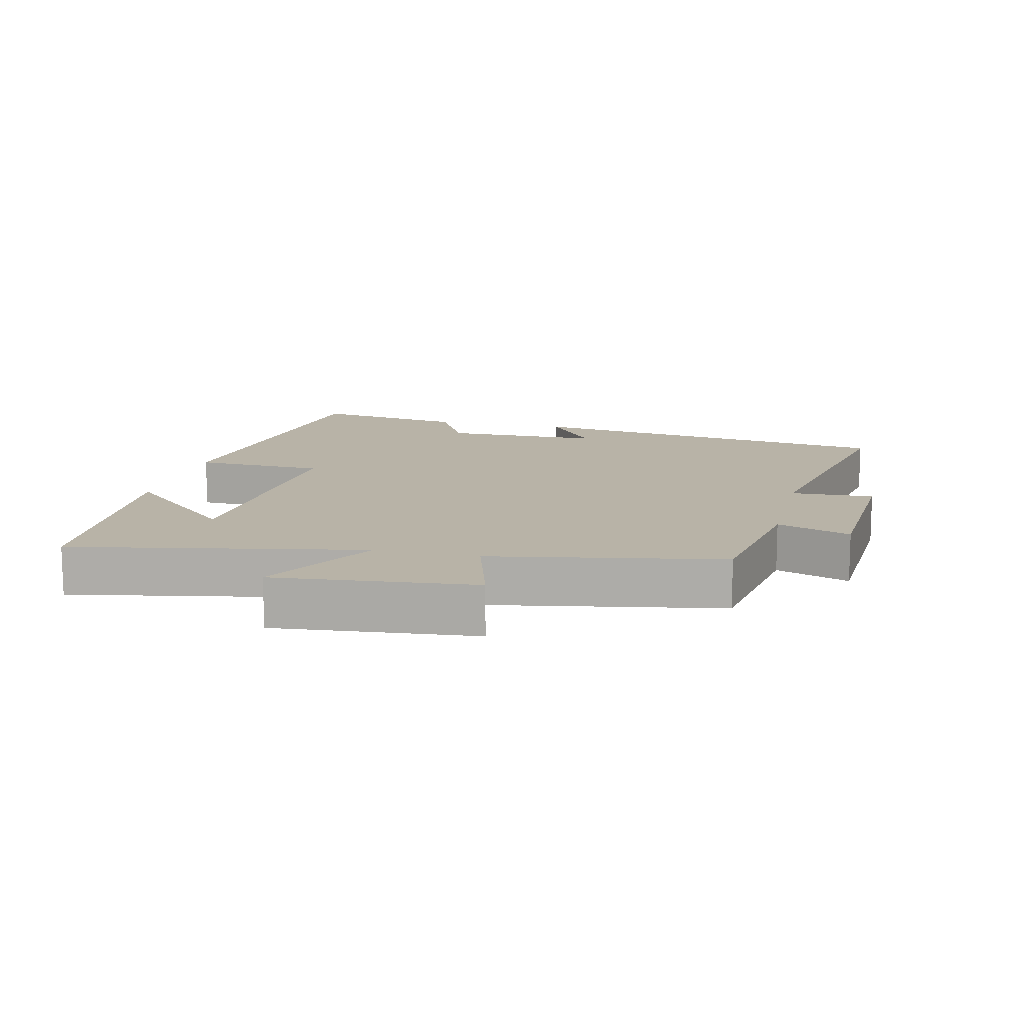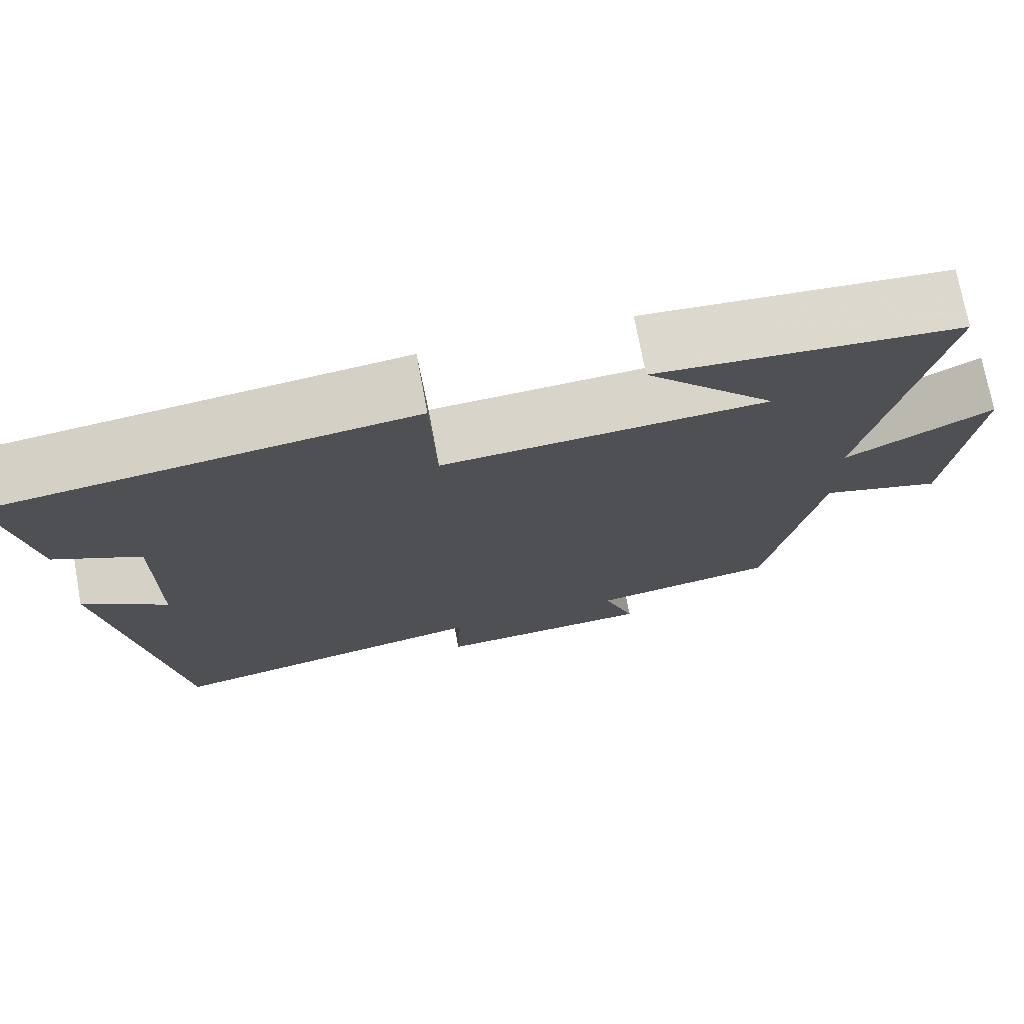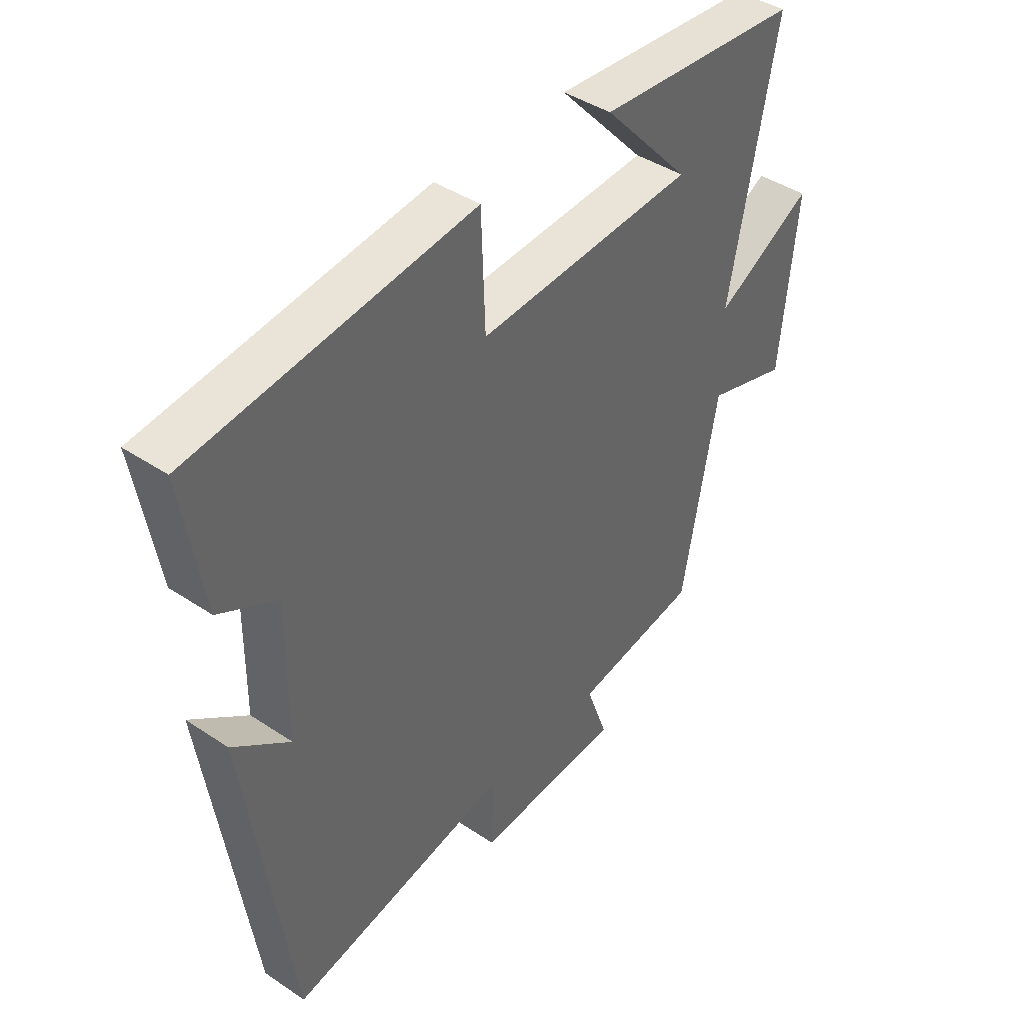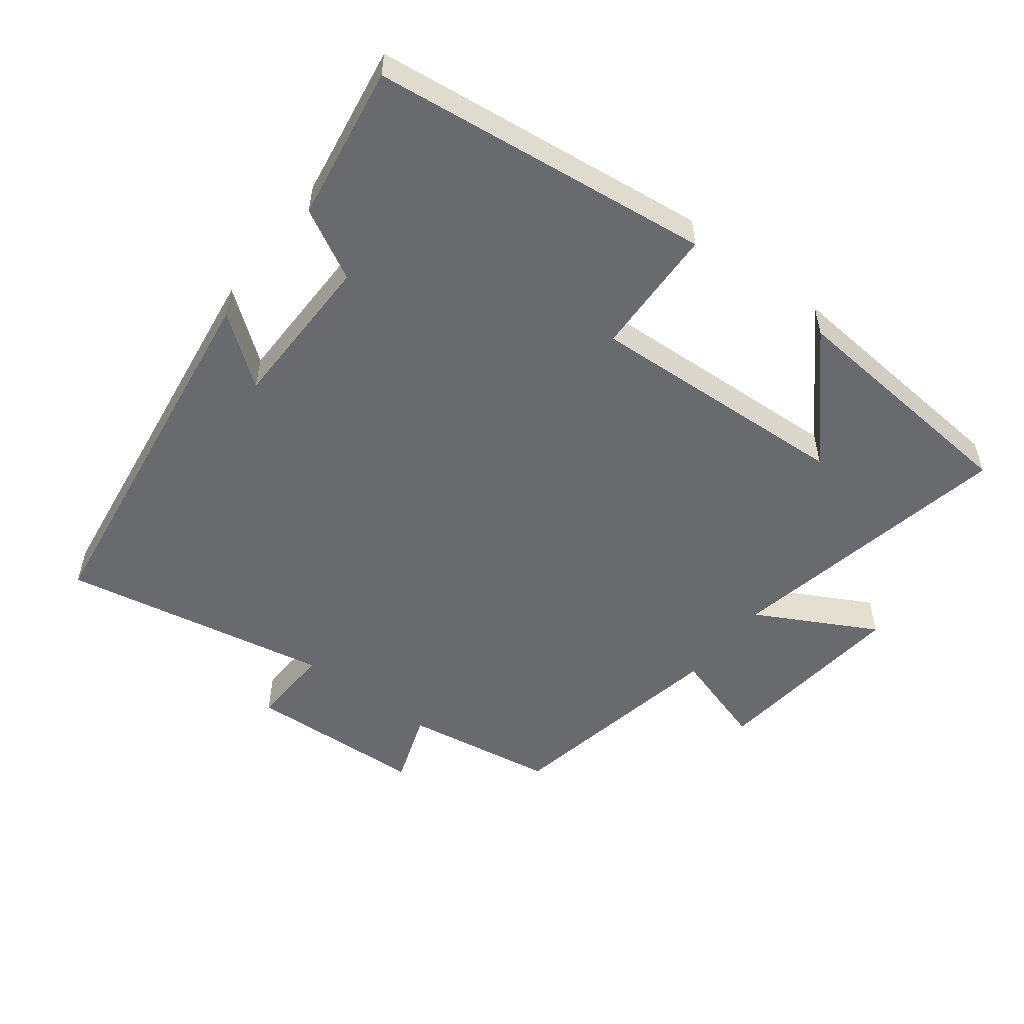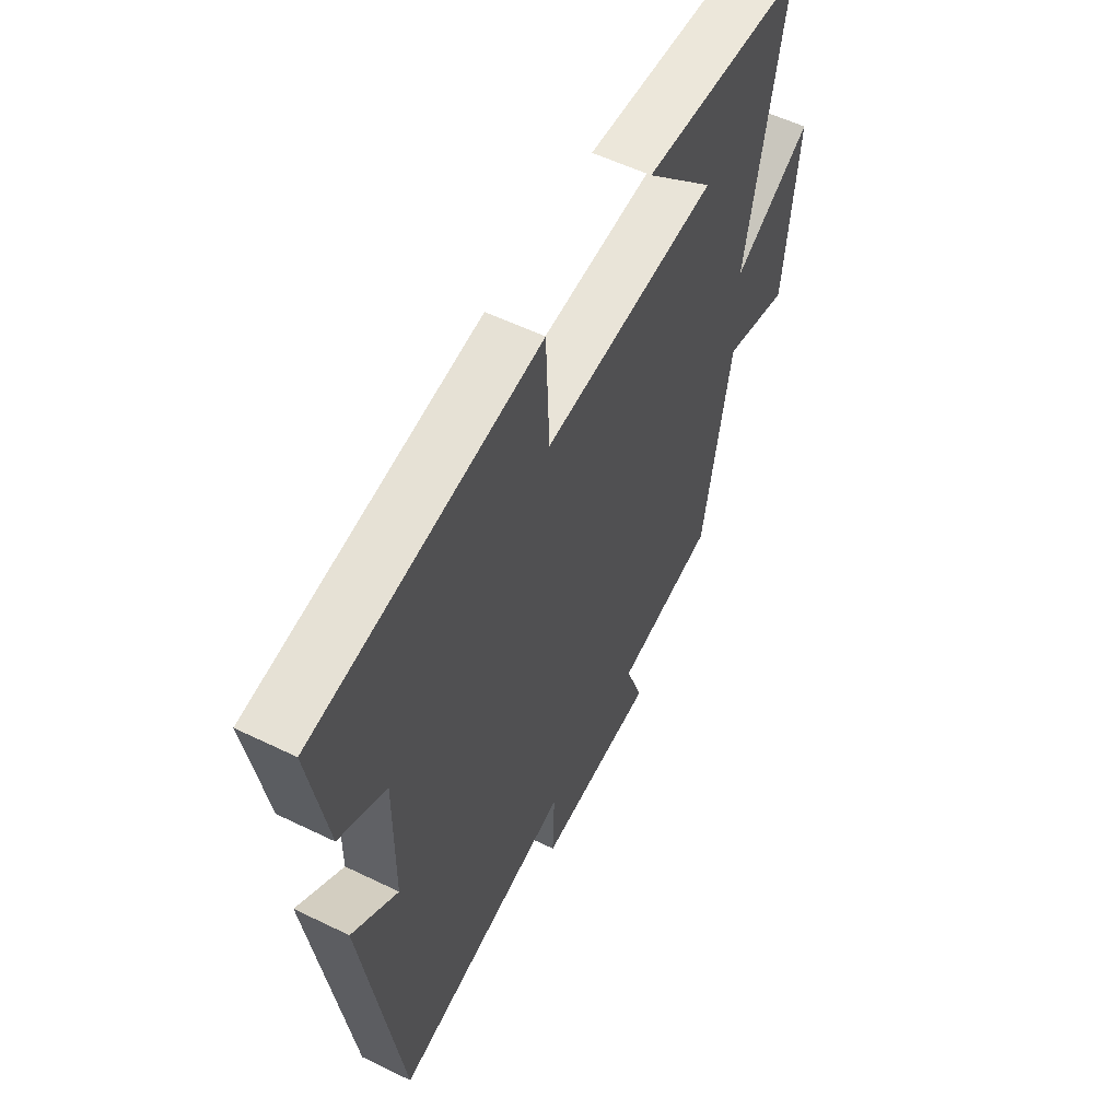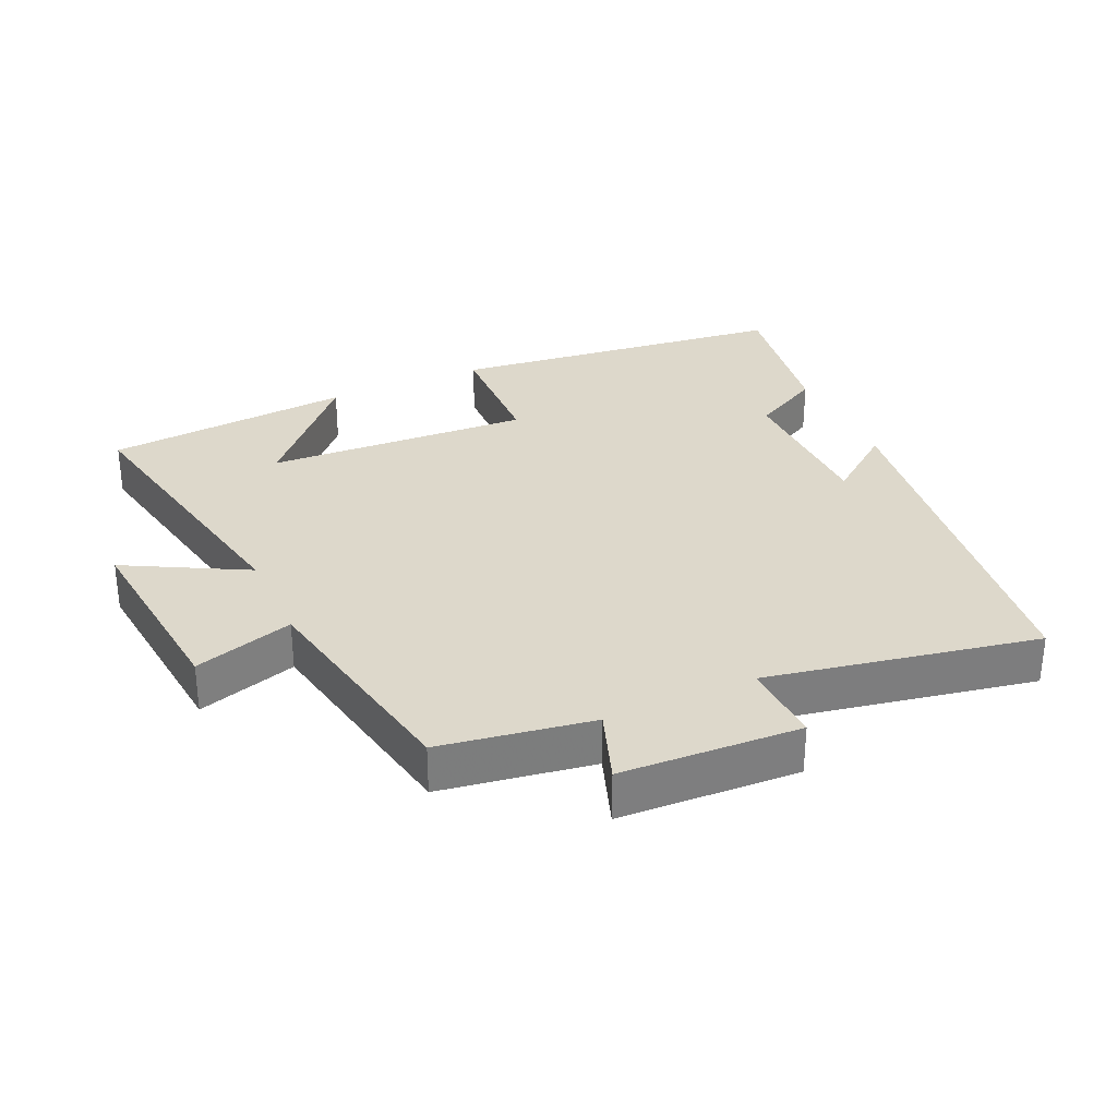
<metadata>
{"format":"obj","ext":"obj","renderer":"f3d","projection":"perspective","resolution":1024,"background":"white","views":[{"elev":12.8,"azim":103.5,"up":"+Y"},{"elev":73.6,"azim":-10.5,"up":"+Z"},{"elev":42.1,"azim":-51.2,"up":"+Z"},{"elev":-53.1,"azim":-37.6,"up":"+Y"},{"elev":56.1,"azim":-63.0,"up":"+Z"},{"elev":31.2,"azim":155.4,"up":"+Y"}]}
</metadata>
<code>
v 0.436 0.07 -0.463
v 0.209 0.07 -0.5
v 0.248 0.07 -0.61
v -0.02 0.07 -0.624
v -0.015 0.07 -0.5
v -0.419 0.07 -0.579
v -0.5 0.07 -0.01
v -0.397 0.07 -0.088
v -0.395 0.07 0.15
v -0.5 0.07 0.206
v -0.538 0.07 0.438
v -0.03 0.07 0.5
v -0.023 0.07 0.305
v 0.373 0.07 0.327
v 0.214 0.07 0.5
v 0.585 0.07 0.47
v 0.5 0.07 0.036
v 0.679 0.07 0.133
v 0.649 0.07 -0.165
v 0.5 0.07 -0.12
v 0.436 0 -0.463
v 0.209 0 -0.5
v 0.248 0 -0.61
v -0.02 0 -0.624
v -0.015 0 -0.5
v -0.419 0 -0.579
v -0.5 0 -0.01
v -0.397 0 -0.088
v -0.395 0 0.15
v -0.5 0 0.206
v -0.538 0 0.438
v -0.03 0 0.5
v -0.023 0 0.305
v 0.373 0 0.327
v 0.214 0 0.5
v 0.585 0 0.47
v 0.5 0 0.036
v 0.679 0 0.133
v 0.649 0 -0.165
v 0.5 0 -0.12
f 17 18 19 20
f 17 20 1 2
f 16 17 2
f 14 15 16
f 14 16 2
f 13 14 2
f 11 12 13
f 10 11 13
f 9 10 13
f 8 9 13 2
f 5 6 7 8
f 5 8 2 3
f 3 4 5
f 40 39 38 37
f 22 21 40 37
f 22 37 36
f 36 35 34
f 22 36 34
f 22 34 33
f 33 32 31
f 33 31 30
f 33 30 29
f 22 33 29 28
f 28 27 26 25
f 23 22 28 25
f 25 24 23
f 1 21 22 2
f 2 22 23 3
f 3 23 24 4
f 4 24 25 5
f 5 25 26 6
f 6 26 27 7
f 7 27 28 8
f 8 28 29 9
f 9 29 30 10
f 10 30 31 11
f 11 31 32 12
f 12 32 33 13
f 13 33 34 14
f 14 34 35 15
f 15 35 36 16
f 16 36 37 17
f 17 37 38 18
f 18 38 39 19
f 19 39 40 20
f 20 40 21 1

</code>
